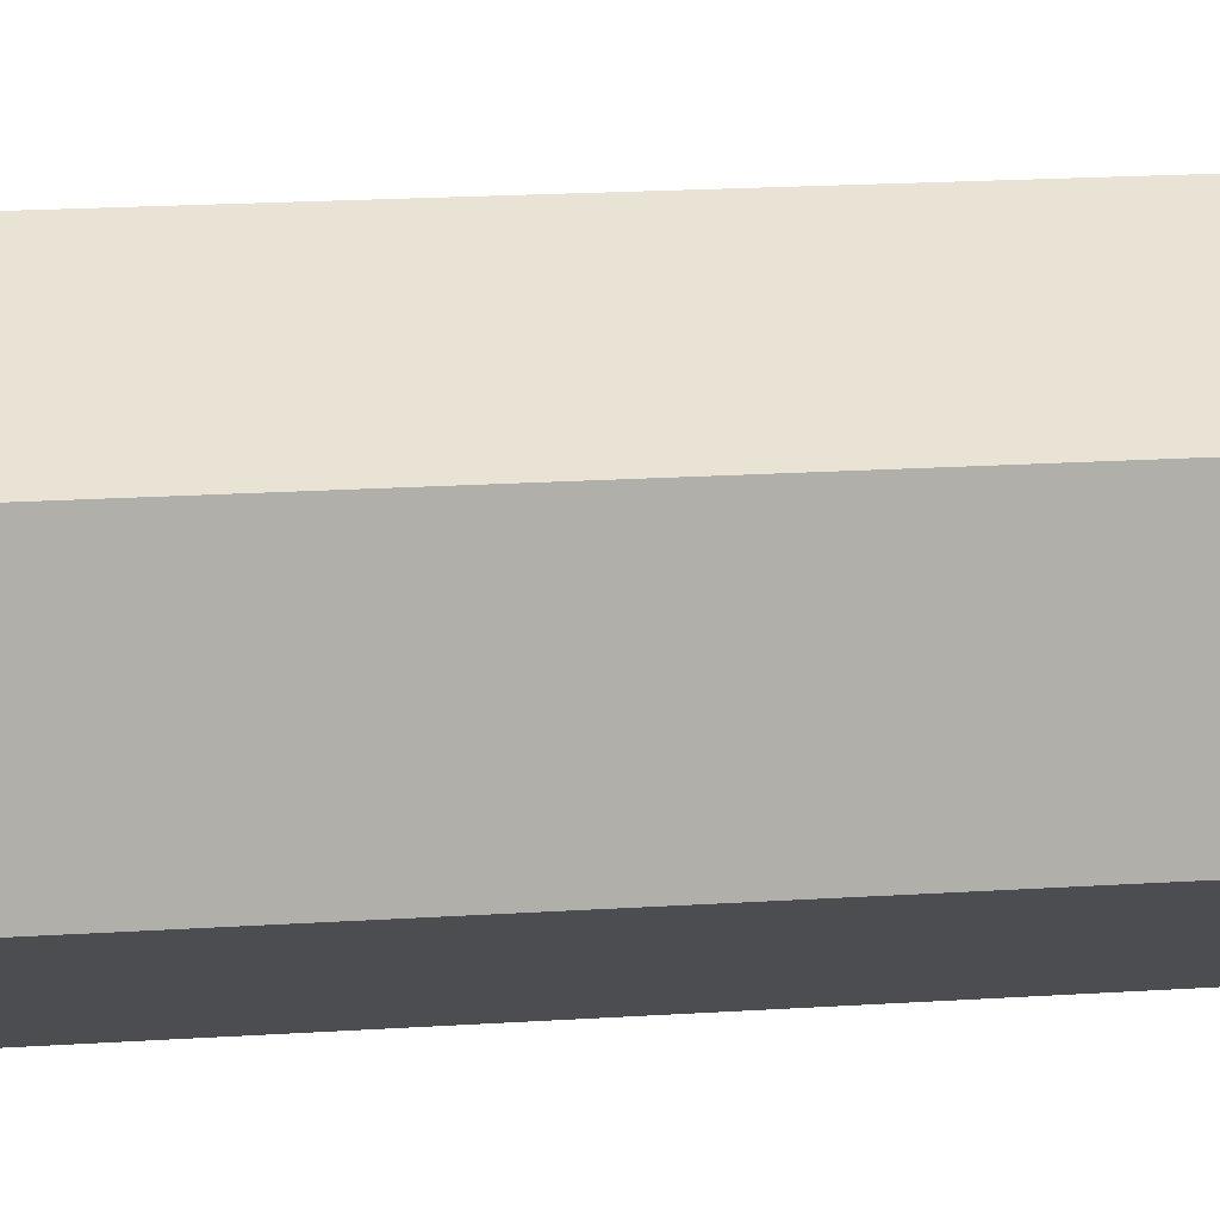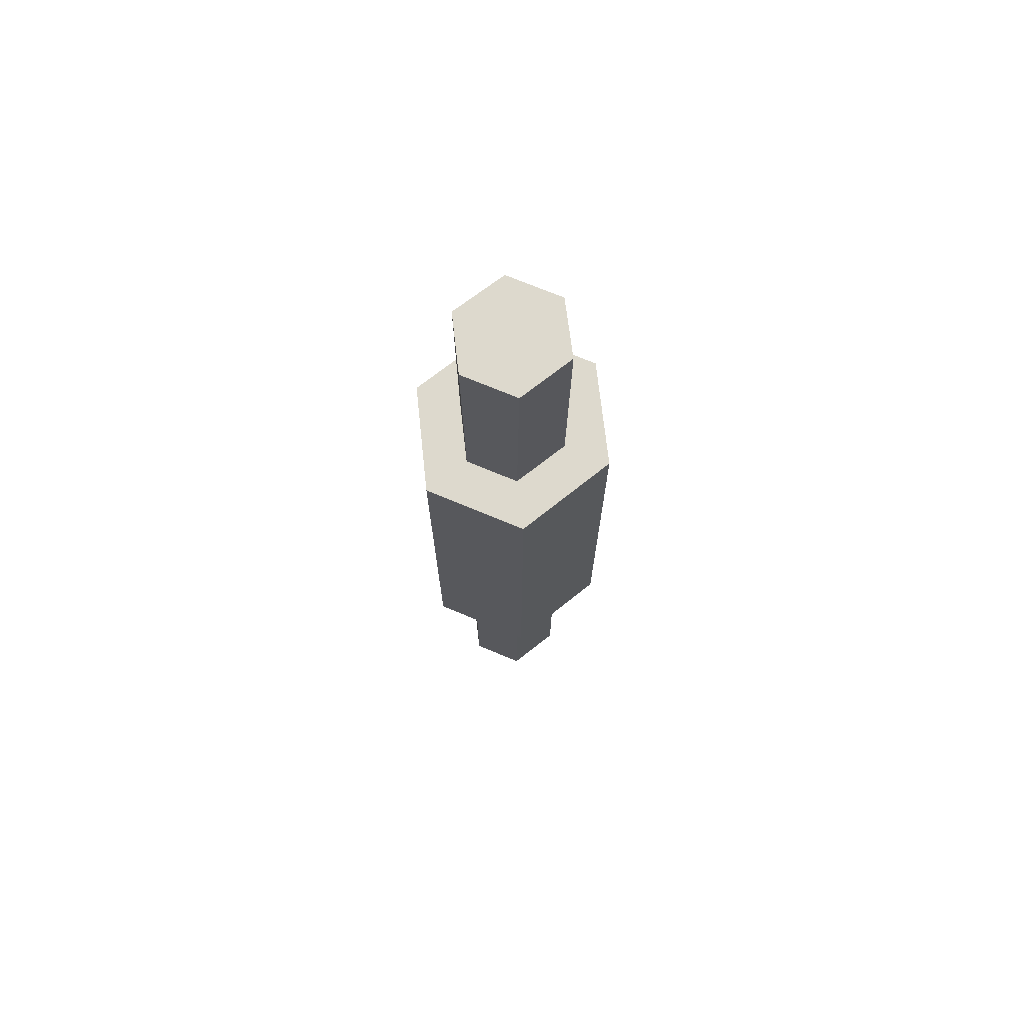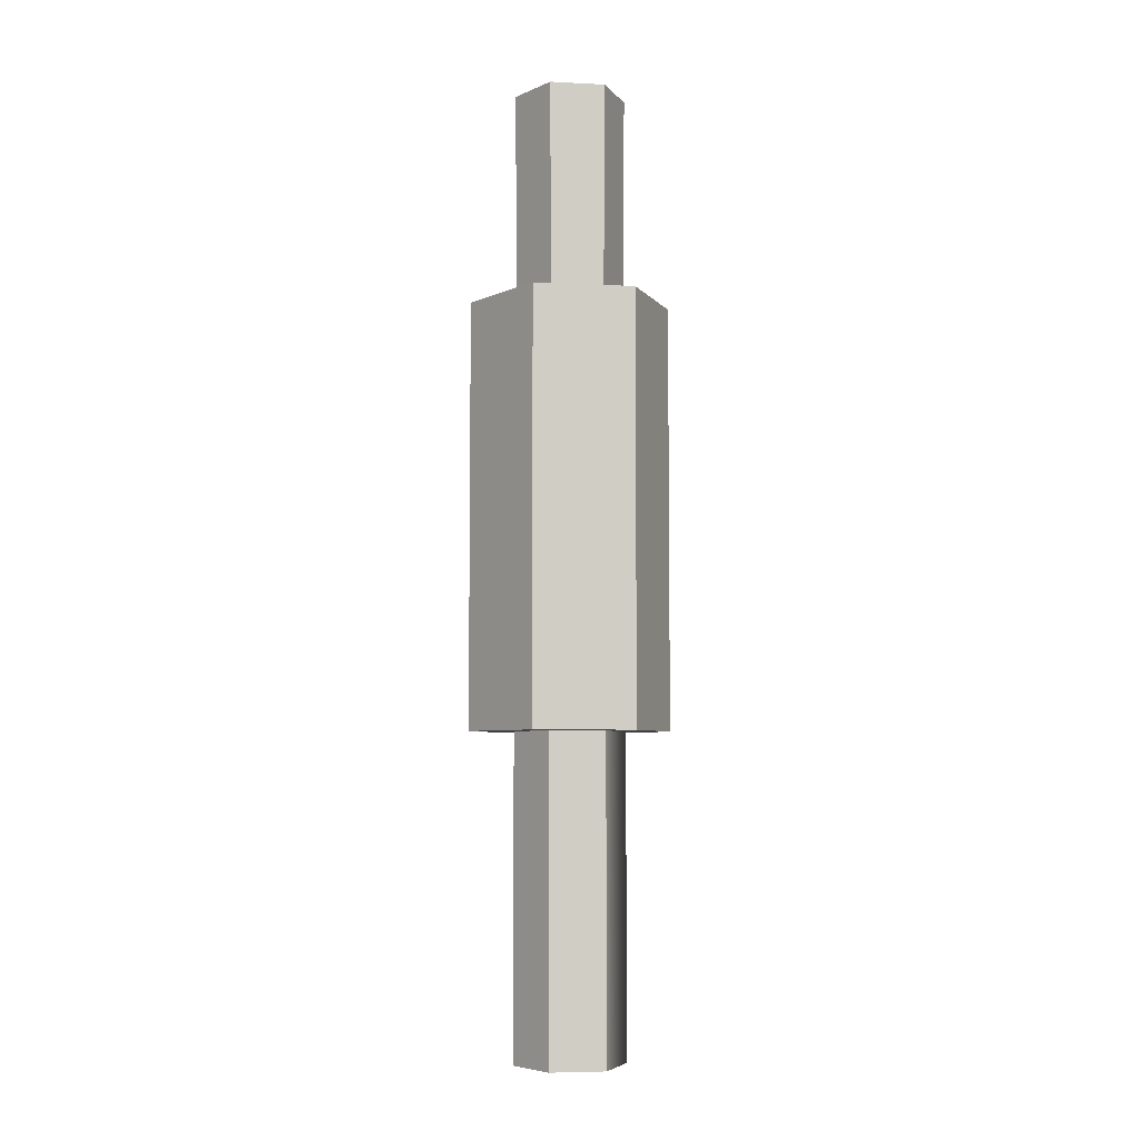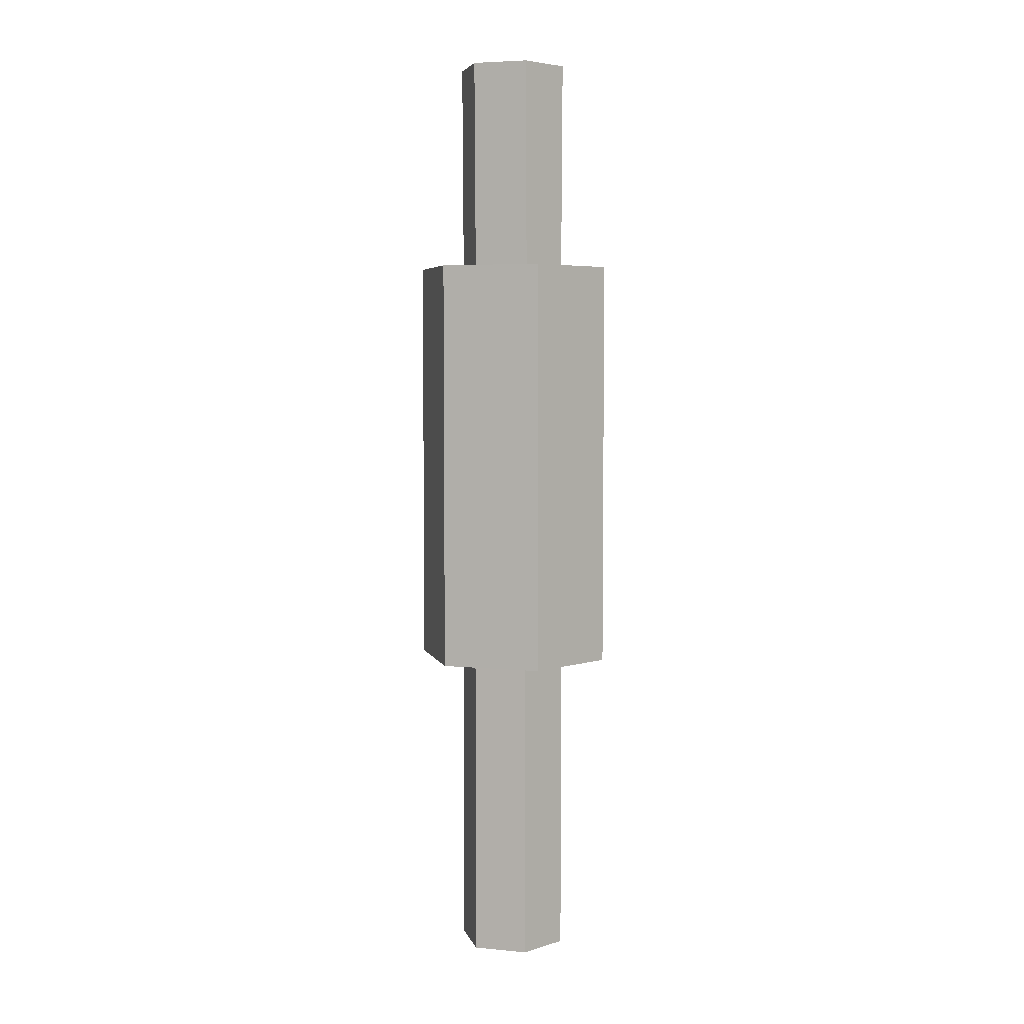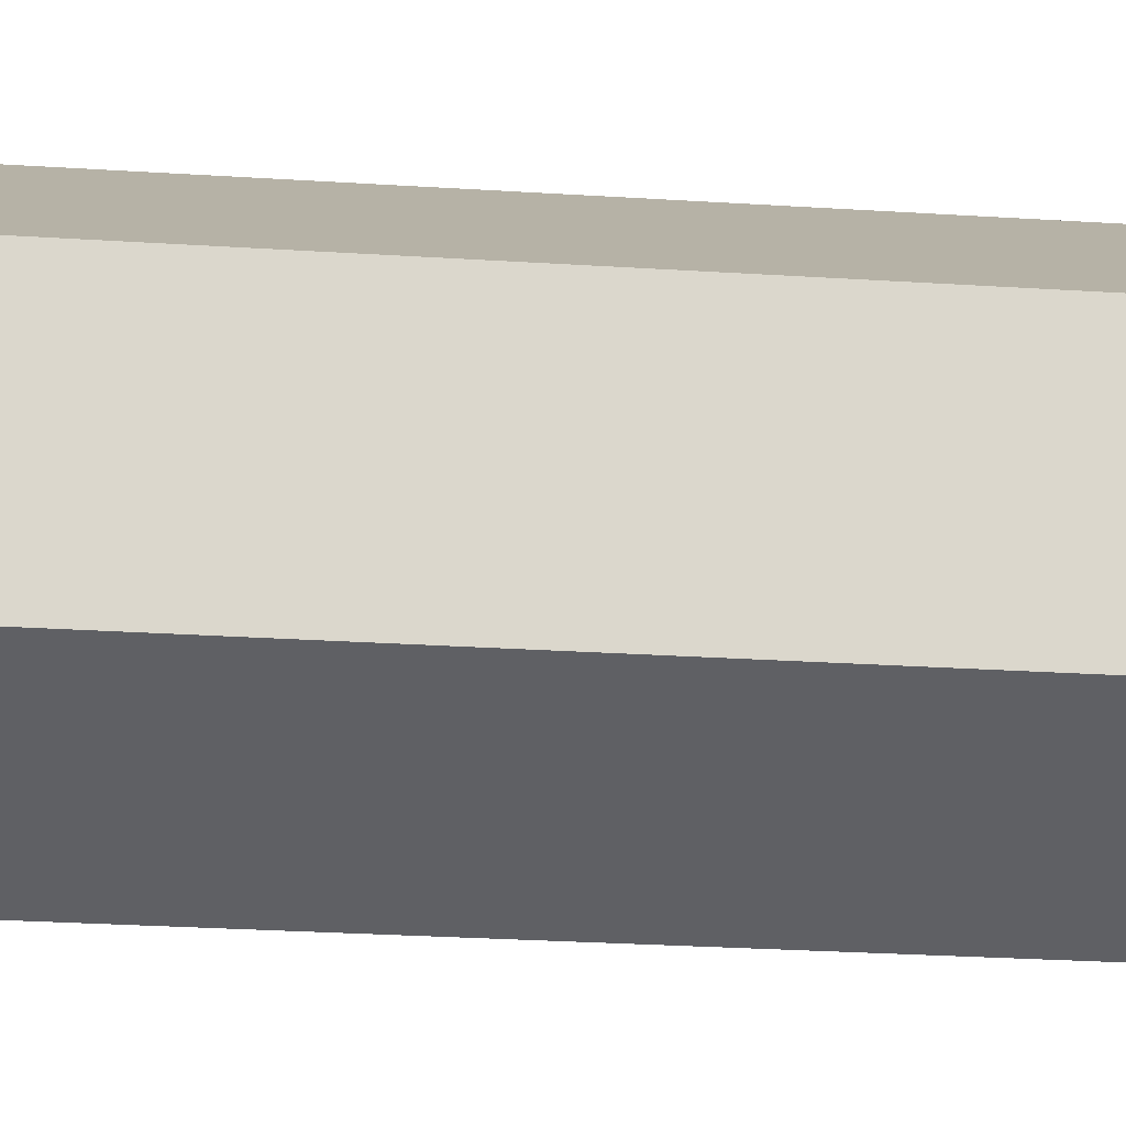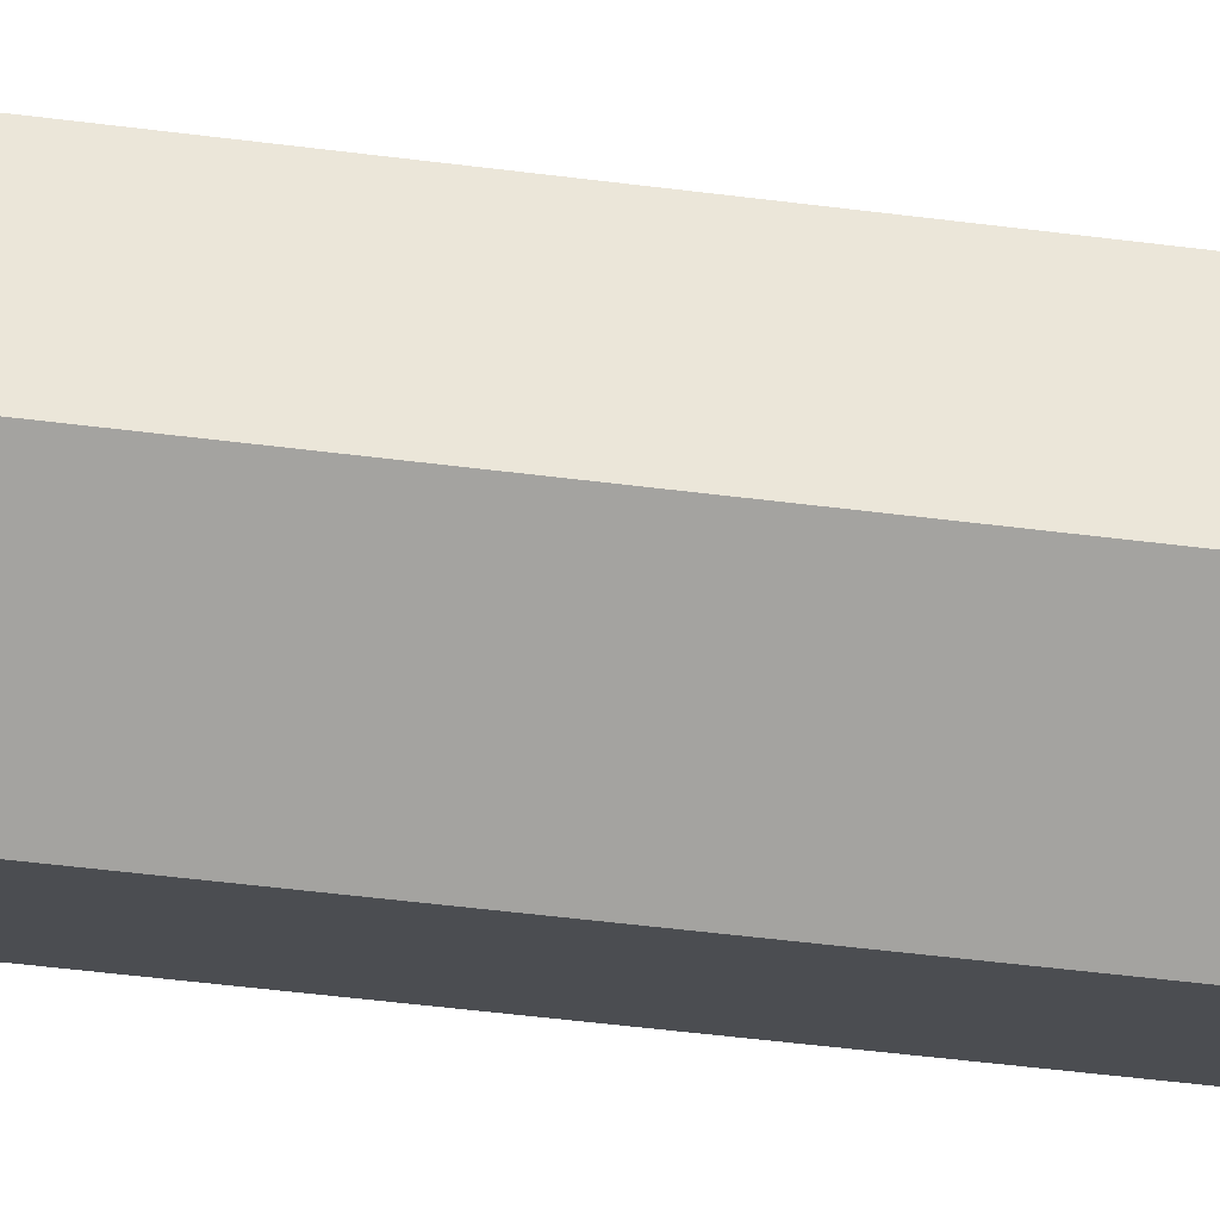
<metadata>
{"format":"obj","ext":"obj","renderer":"f3d","projection":"perspective","resolution":1024,"background":"white","views":[{"elev":12.0,"azim":-101.0,"up":"+Z"},{"elev":72.0,"azim":-67.3,"up":"+Y"},{"elev":-5.8,"azim":81.4,"up":"+Y"},{"elev":5.1,"azim":46.4,"up":"+Y"},{"elev":-16.5,"azim":80.9,"up":"+Z"},{"elev":-44.1,"azim":81.2,"up":"+Z"}]}
</metadata>
<code>
v  0 -6.48 0
v  0 6.46 0
v  0 -6.48 -0.76
v  0 -2.16 -0.76
v  0 -2.16 -1.36
v  0 3.58 -1.36
v  0 3.58 -0.74
v  0 6.46 -0.76
v  -0.68 -6.48 -0.38
v  -0.68 -2.16 -0.38
v  -1.24 -2.16 -0.68
v  -1.24 3.58 -0.68
v  -0.68 3.58 -0.36
v  -0.68 6.46 -0.38
v  -0.68 -6.48 0.36
v  -0.68 -2.16 0.36
v  -1.24 -2.16 0.66
v  -1.24 3.58 0.66
v  -0.68 3.58 0.34
v  -0.68 6.46 0.36
v  0 -6.48 0.74
v  0 -2.16 0.74
v  0 -2.16 1.34
v  0 3.58 1.34
v  0 3.58 0.72
v  0 6.46 0.74
v  0.66 -6.48 0.36
v  0.66 -2.16 0.36
v  1.22 -2.16 0.66
v  1.22 3.58 0.66
v  0.66 3.58 0.34
v  0.66 6.46 0.36
v  0.66 -6.48 -0.38
v  0.66 -2.16 -0.38
v  1.22 -2.16 -0.68
v  1.22 3.58 -0.68
v  0.66 3.58 -0.36
v  0.66 6.46 -0.38
g Object_0
f 3 1 9
f 14 2 8
f 9 1 15
f 20 2 14
f 15 1 21
f 26 2 20
f 21 1 27
f 32 2 26
f 27 1 33
f 38 2 32
f 33 1 3
f 8 2 38
f 3 9 10 4
f 5 4 10 11
f 5 11 12 6
f 13 7 6 12
f 7 13 14 8
f 9 15 16 10
f 10 16 17 11
f 11 17 18 12
f 19 13 12 18
f 13 19 20 14
f 15 21 22 16
f 16 22 23 17
f 17 23 24 18
f 25 19 18 24
f 19 25 26 20
f 21 27 28 22
f 23 22 28 29
f 23 29 30 24
f 31 25 24 30
f 25 31 32 26
f 27 33 34 28
f 28 34 35 29
f 29 35 36 30
f 37 31 30 36
f 31 37 38 32
f 33 3 4 34
f 34 4 5 35
f 35 5 6 36
f 7 37 36 6
f 37 7 8 38
g

</code>
